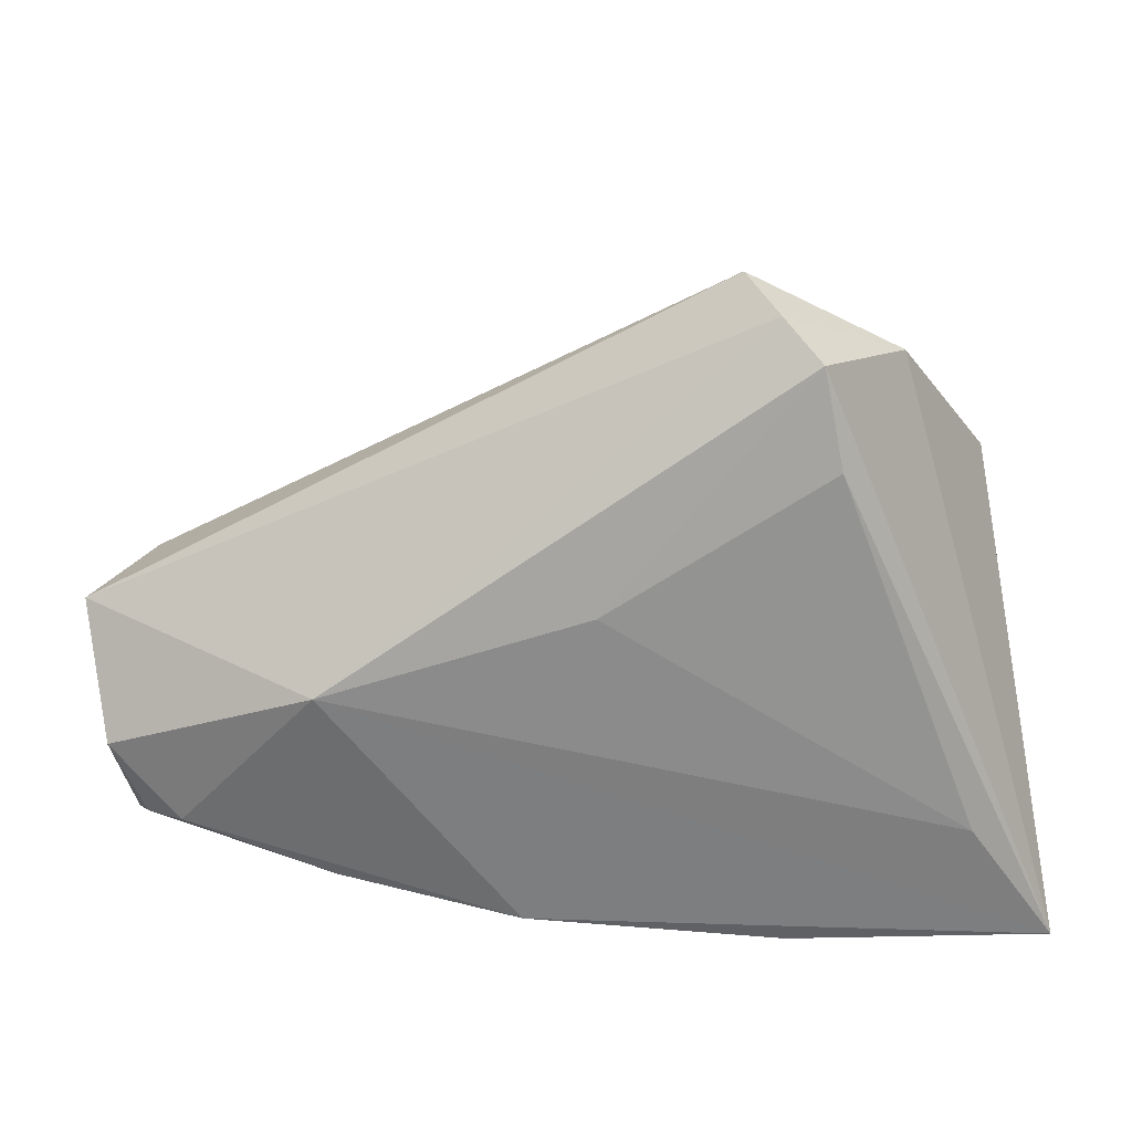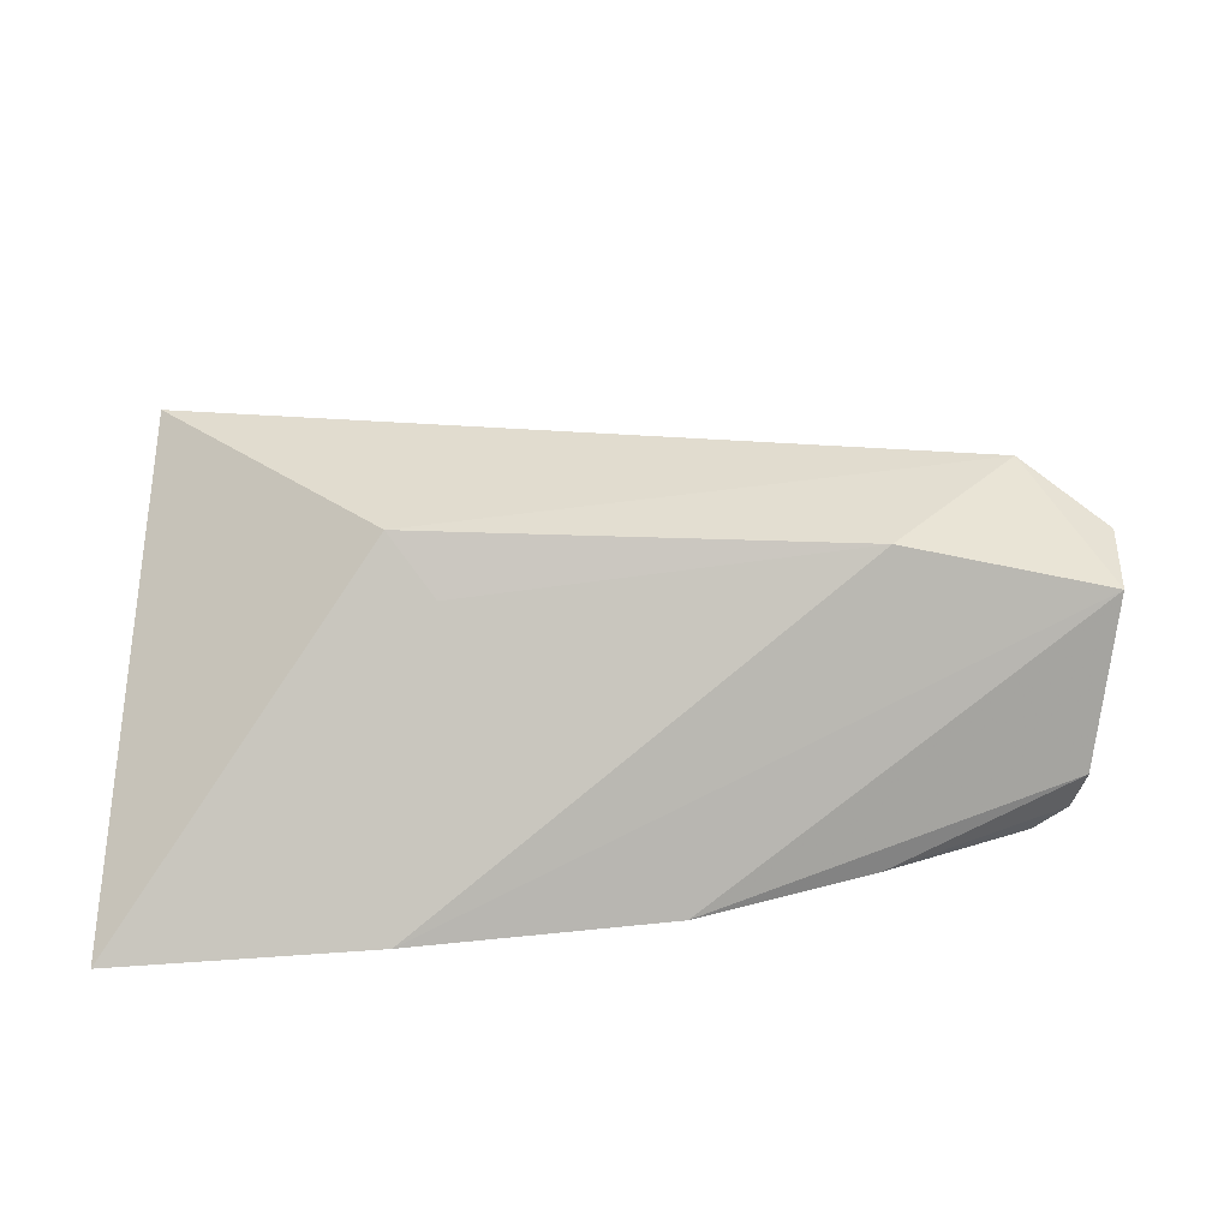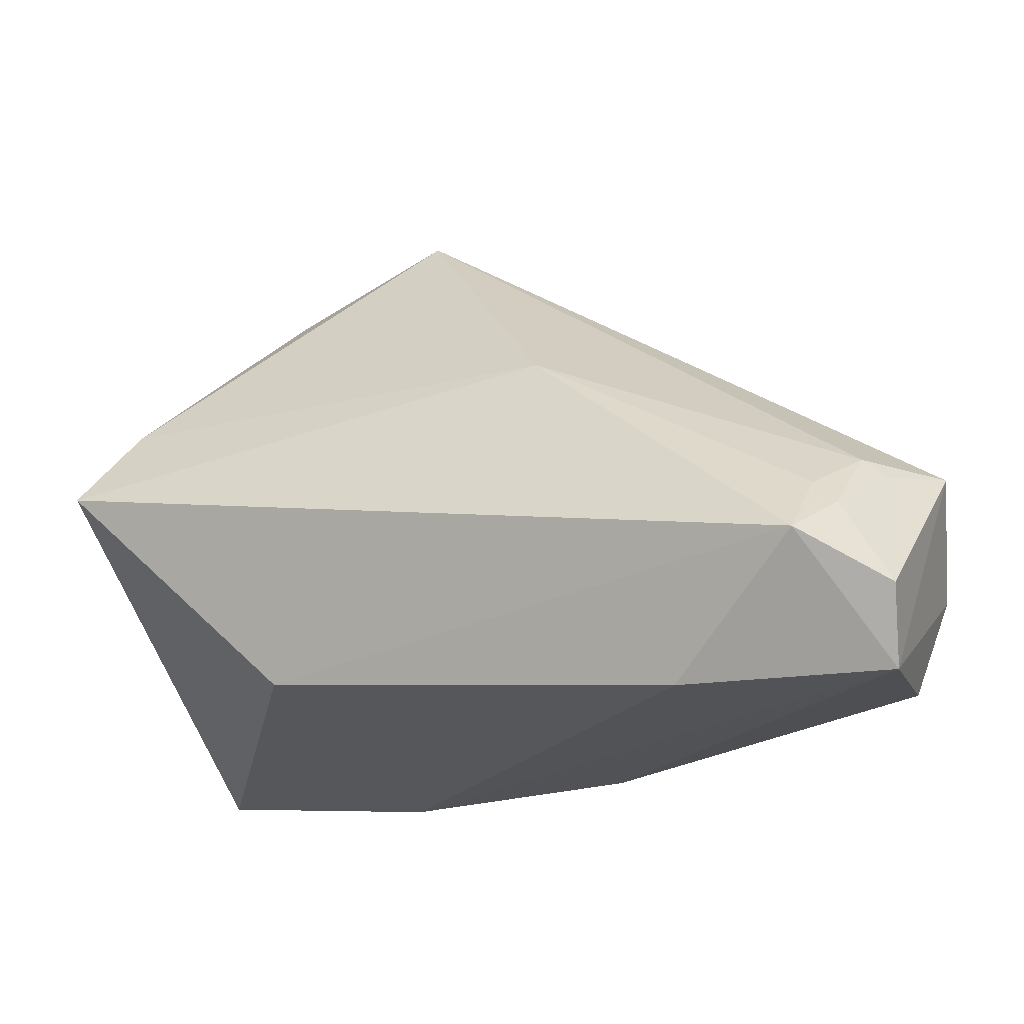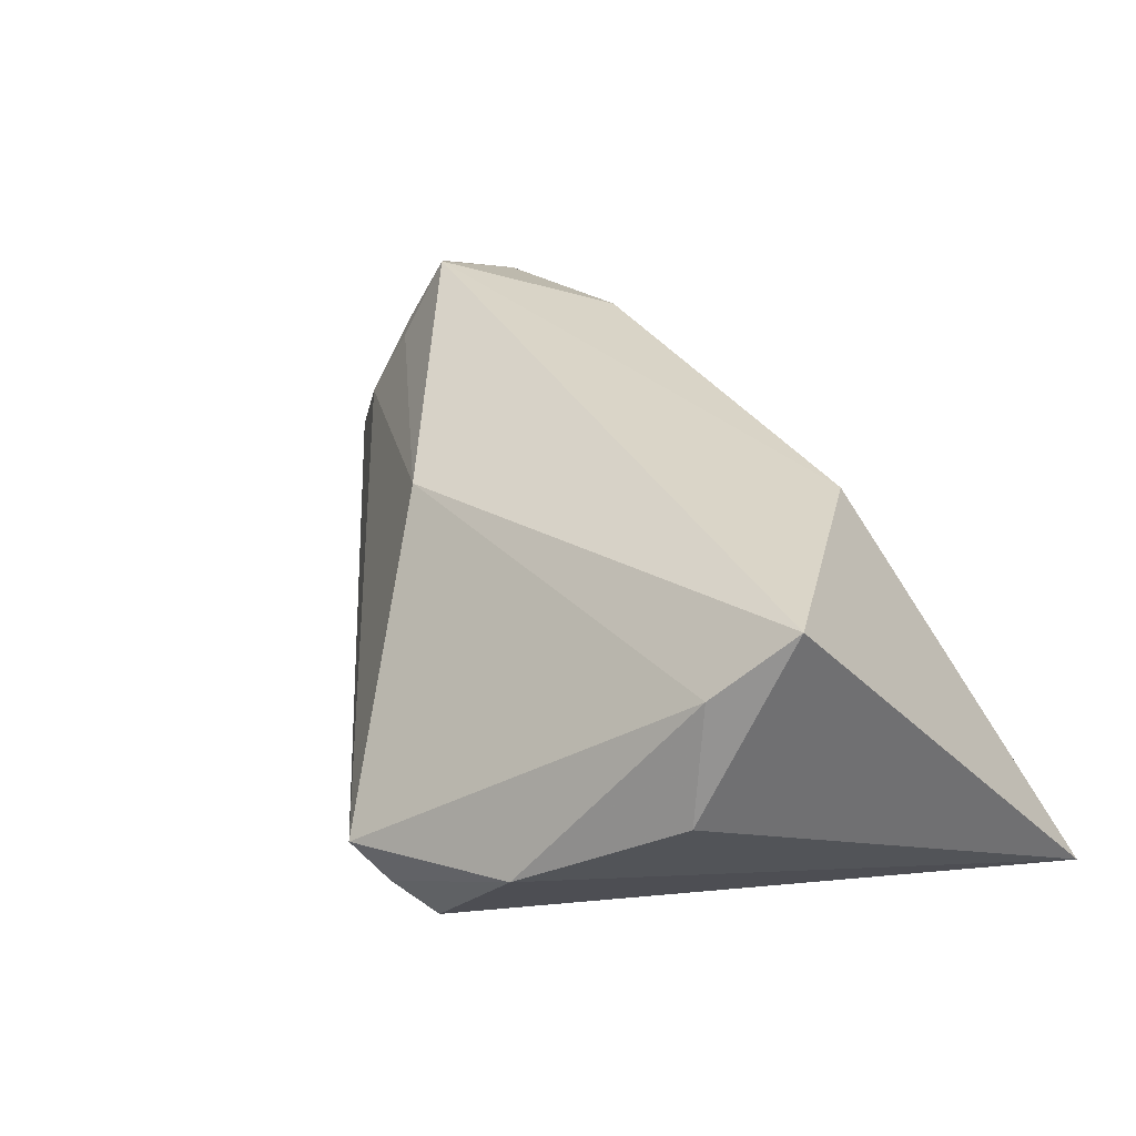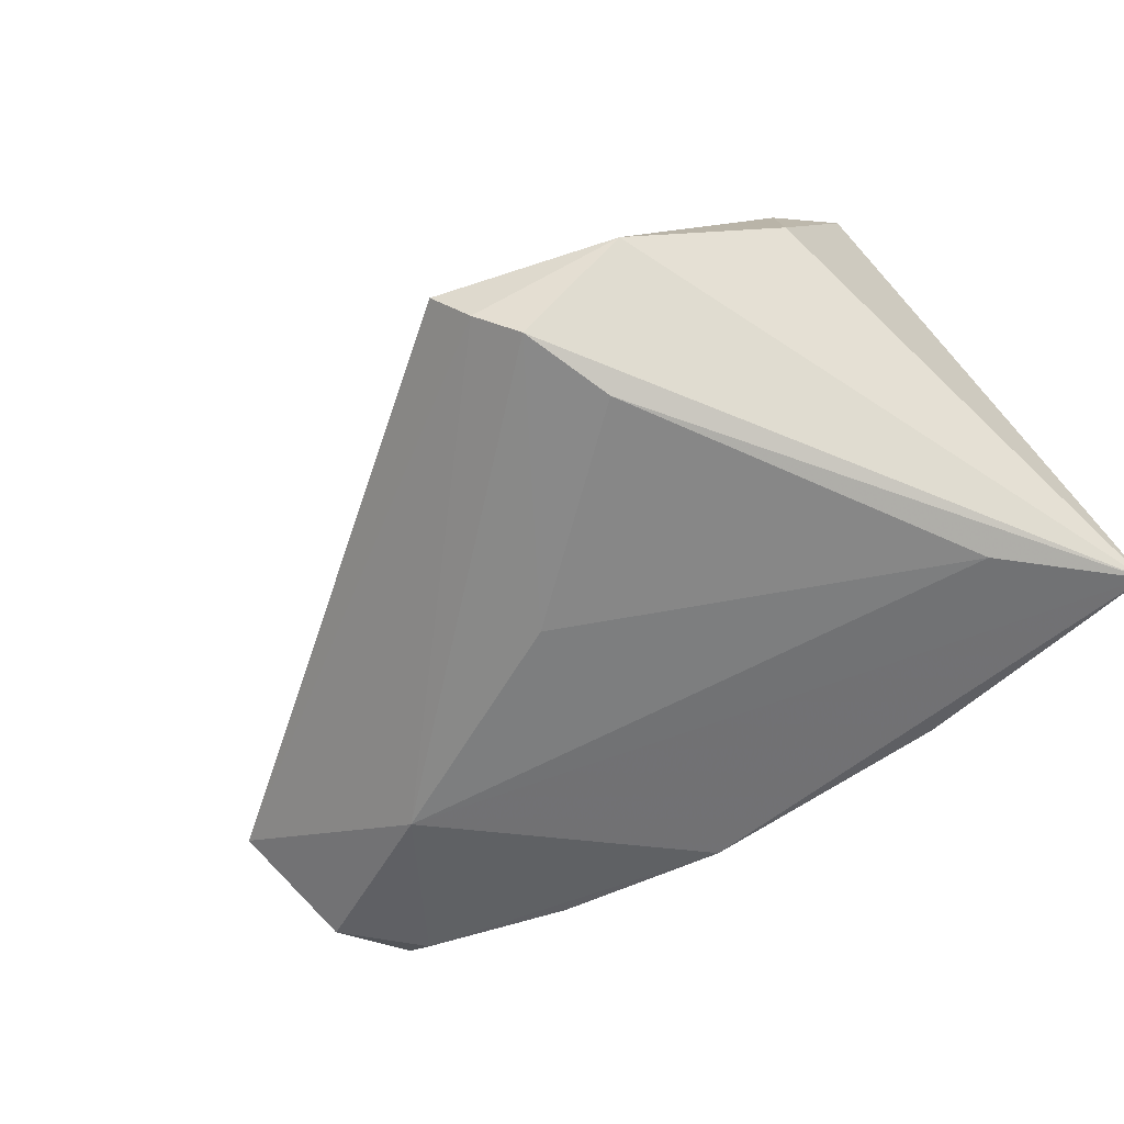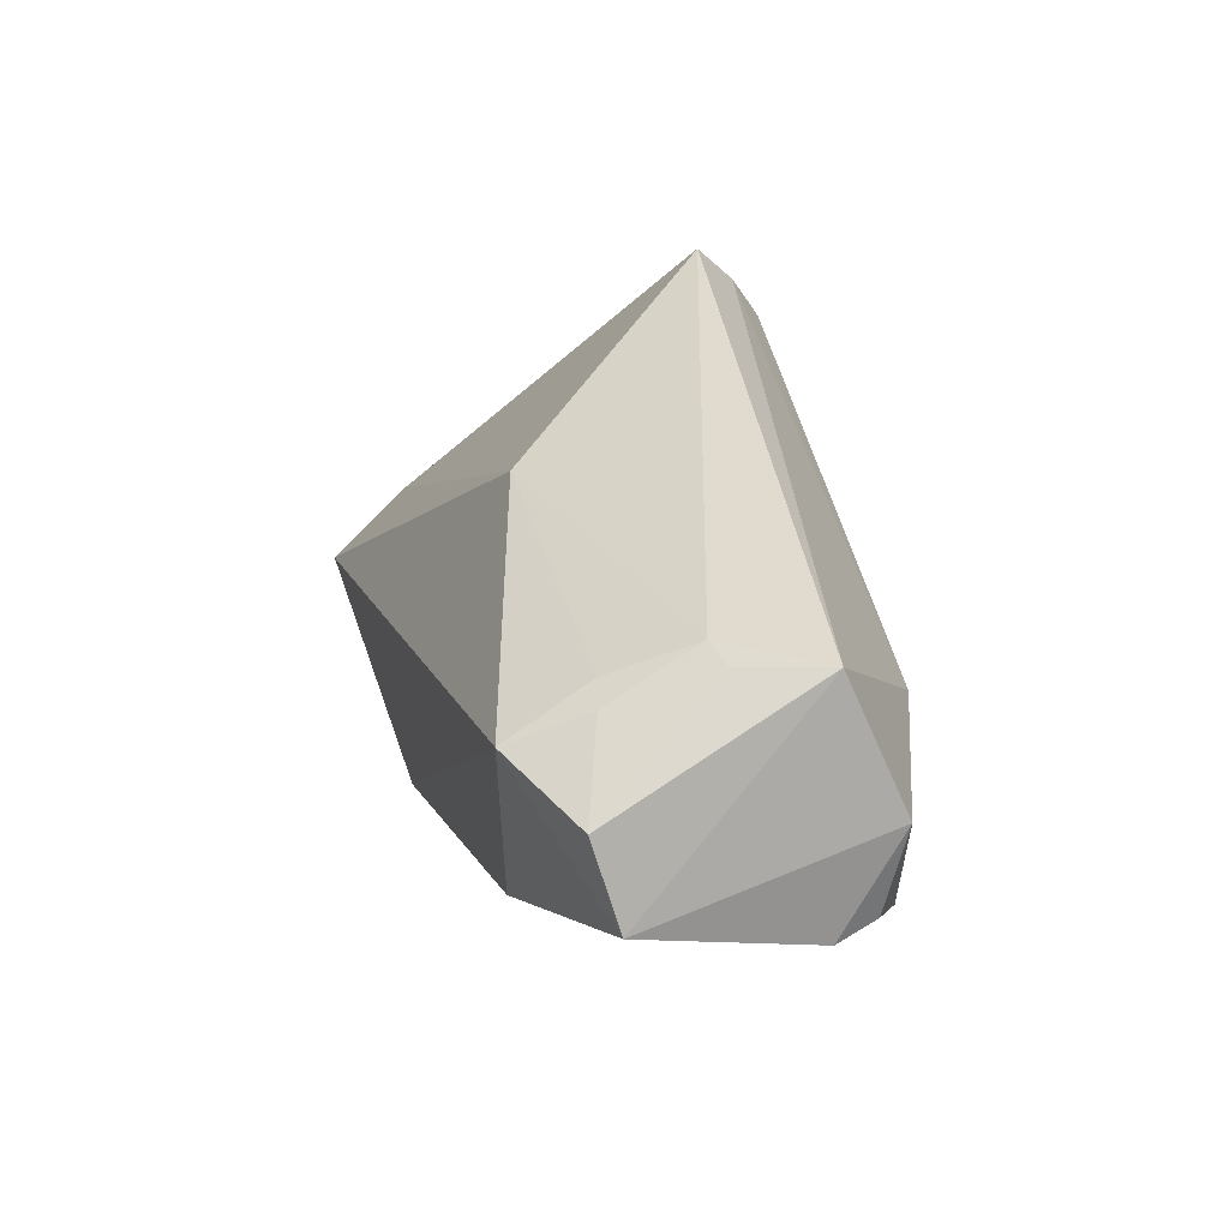
<metadata>
{"format":"obj","ext":"obj","renderer":"f3d","projection":"perspective","resolution":1024,"background":"white","views":[{"elev":23.7,"azim":174.3,"up":"+Y"},{"elev":21.9,"azim":-1.0,"up":"+Z"},{"elev":-6.5,"azim":24.3,"up":"+Y"},{"elev":36.3,"azim":-119.9,"up":"+Z"},{"elev":-62.4,"azim":-135.8,"up":"+Z"},{"elev":7.6,"azim":77.3,"up":"+Y"}]}
</metadata>
<code>
v 0.03394 -0.02529 -0.01536
v 0.05048 -0.0005863 0.02511
v -0.01711 0.04285 -0.01621
v 0.03432 -0.01889 0.02114
v -0.04658 0.01891 0.004773
v 0.06186 0.007705 -0.005385
v -0.01997 -0.03562 -0.01871
v 0.003843 0.009991 -0.02223
v -0.04116 -0.01976 -0.02223
v -0.02342 0.02643 -0.02223
v 0.05605 -0.01767 -0.01117
v 0.05025 0.005754 0.01522
v -0.02121 0.03844 -0.02057
v -0.04379 0.01613 0.02007
v 0.05684 0.007248 0.004031
v -0.03362 0.03517 -0.006302
v 0.05194 -0.01751 -0.0141
v 0.05349 0.003126 0.01592
v 0.01416 0.0226 0.01685
v 0.06034 -0.01713 0.01499
v -0.04802 0.006802 0.02884
v 0.061 -0.007013 0.01845
v 0.01206 -0.03119 -0.01799
v -0.01488 -0.02125 0.01578
v 0.03586 0.0008618 -0.02081
v 0.0537 0.009497 0.005402
v -0.02055 -0.01816 0.02285
v -0.05242 -0.03562 -0.02084
v 0.05747 -0.01972 -0.006187
v -0.01365 0.04646 -0.01092
v 0.05991 -0.007664 -0.01298
f 5 28 21
f 27 21 28
f 16 28 5
f 28 16 13
f 23 28 25
f 25 6 31
f 31 6 20
f 26 6 30
f 30 19 26
f 30 16 14
f 21 19 14
f 14 19 30
f 5 21 14
f 14 16 5
f 28 13 10
f 3 16 30
f 3 13 16
f 30 6 3
f 3 6 25
f 25 13 3
f 24 4 27
f 28 23 7
f 4 24 7
f 7 23 20
f 20 4 7
f 7 27 28
f 7 24 27
f 29 31 20
f 20 23 29
f 29 23 1
f 21 27 2
f 27 4 2
f 2 19 21
f 2 4 20
f 25 28 9
f 28 10 9
f 25 31 17
f 17 23 25
f 1 23 17
f 12 26 19
f 19 2 12
f 20 6 22
f 22 2 20
f 25 9 8
f 8 9 10
f 8 13 25
f 8 10 13
f 31 29 11
f 11 17 31
f 11 29 1
f 1 17 11
f 2 22 18
f 26 12 18
f 18 12 2
f 15 22 6
f 15 18 22
f 6 26 15
f 26 18 15

</code>
